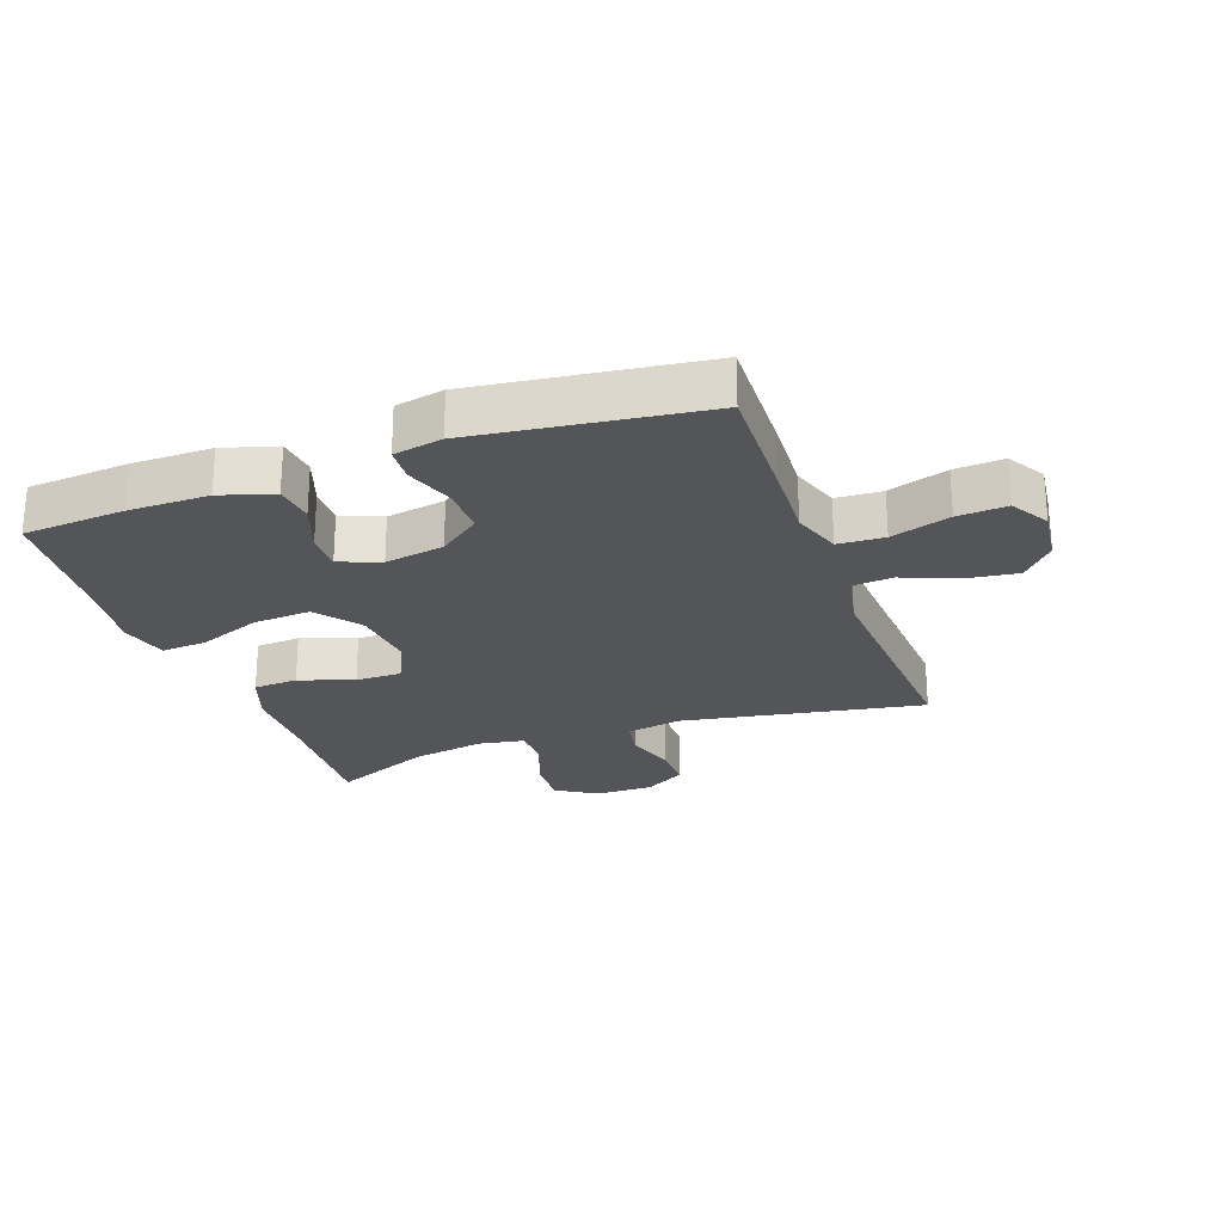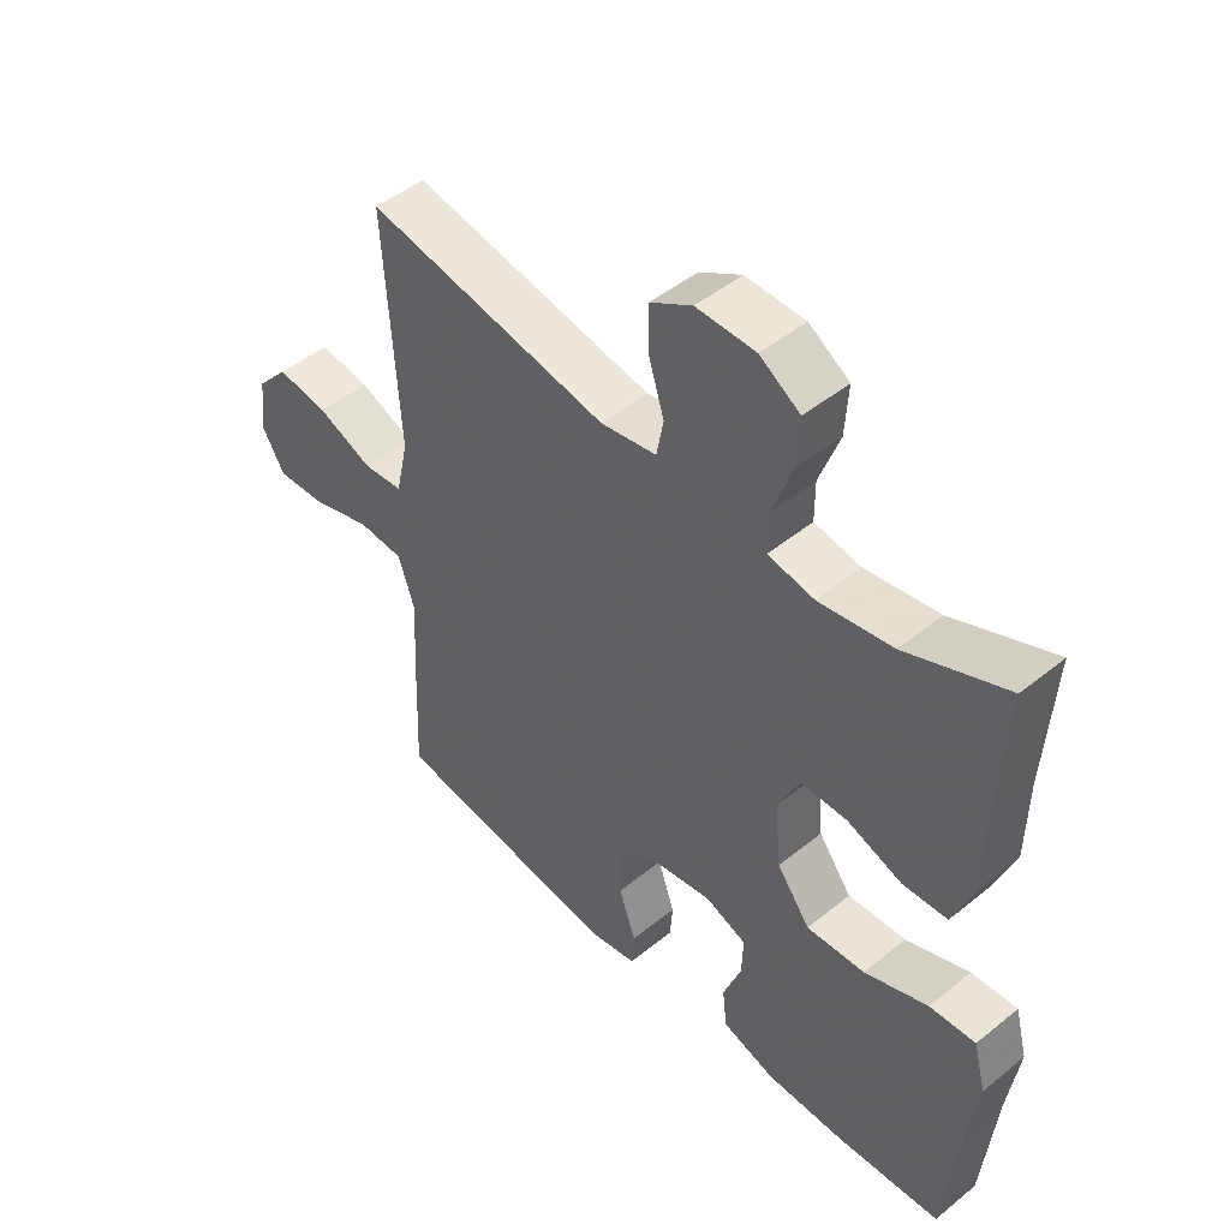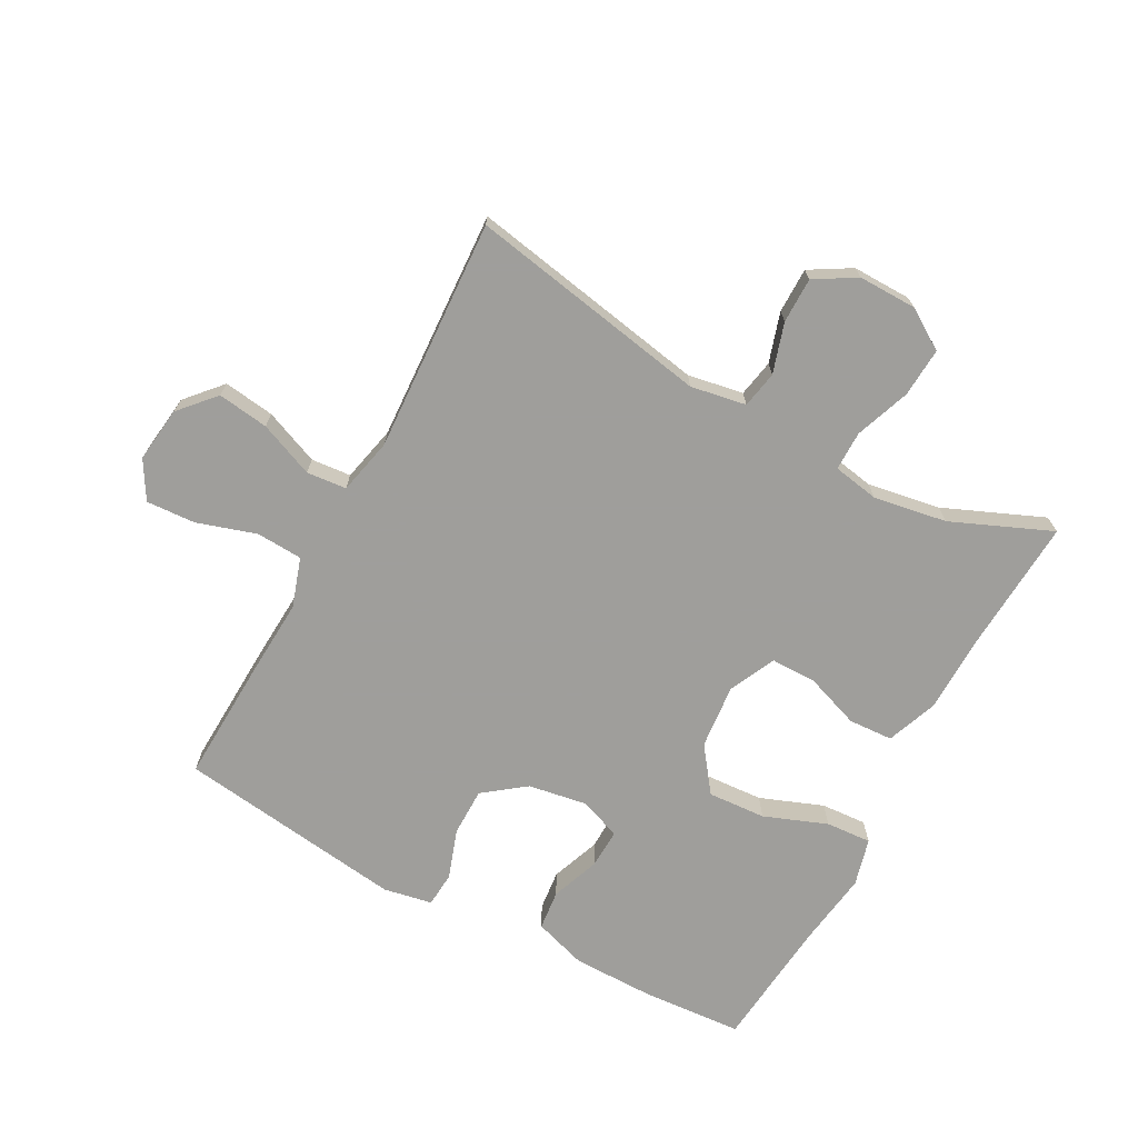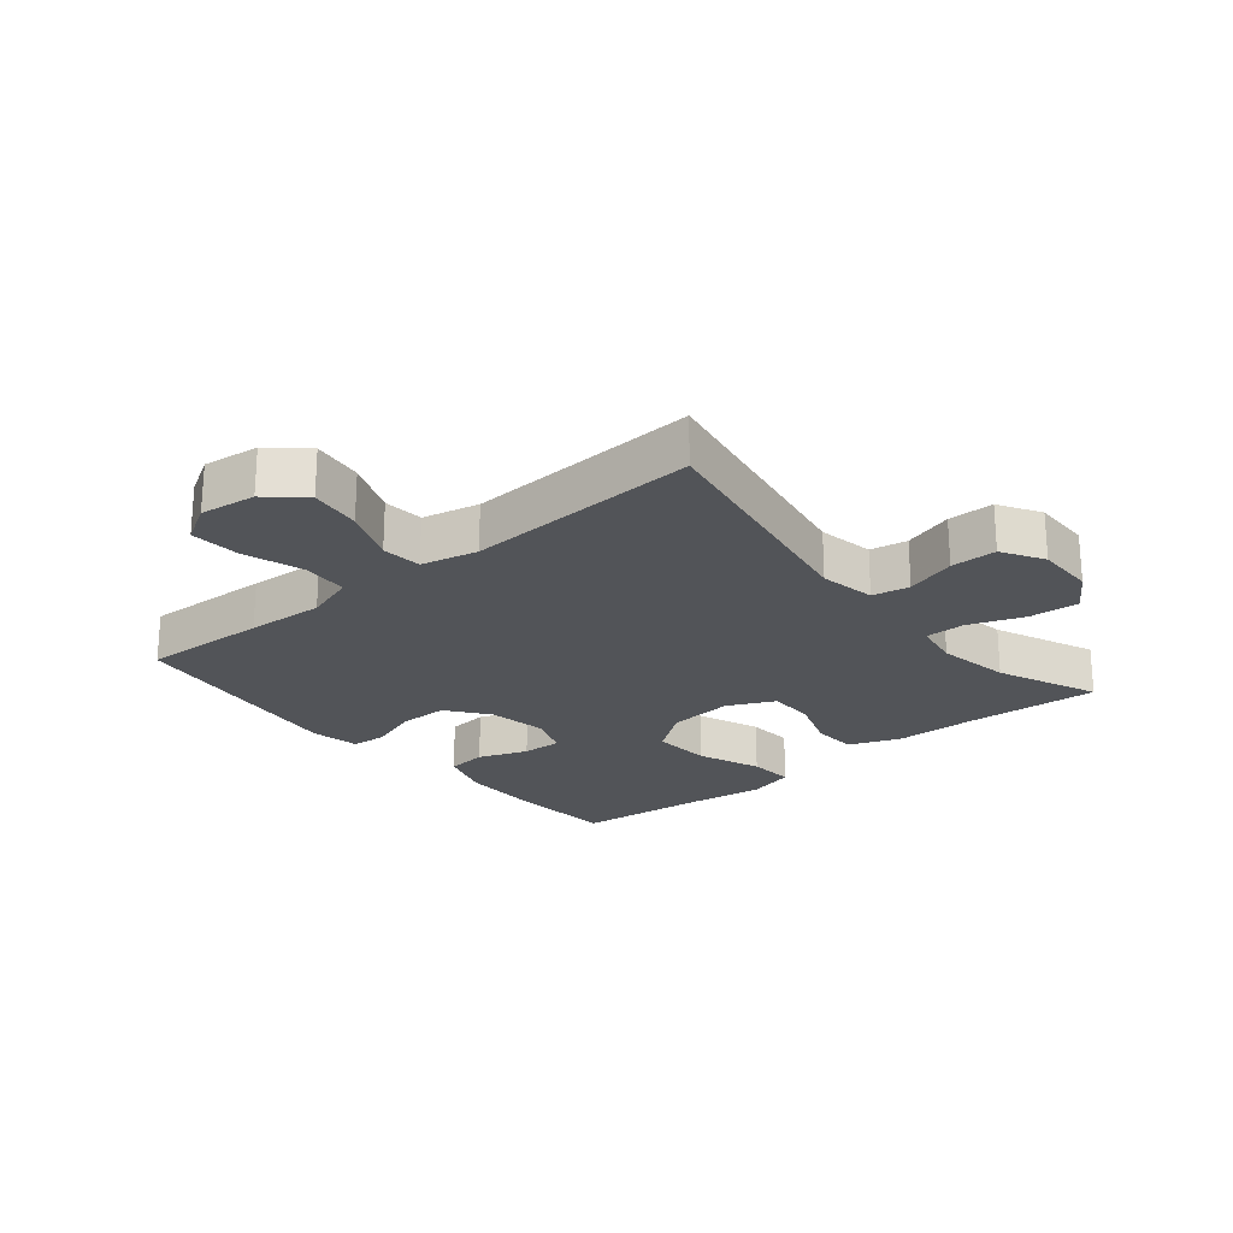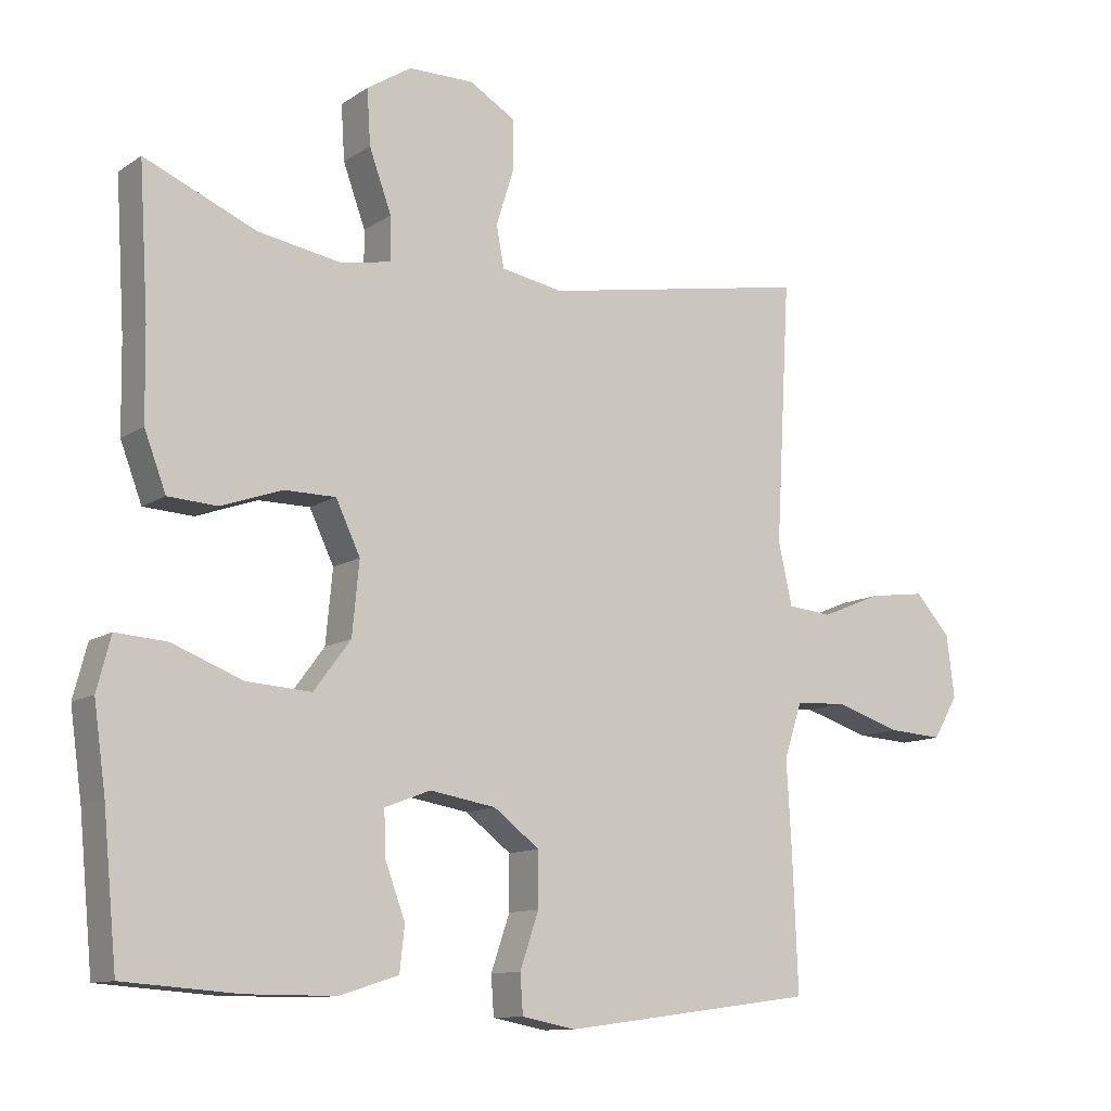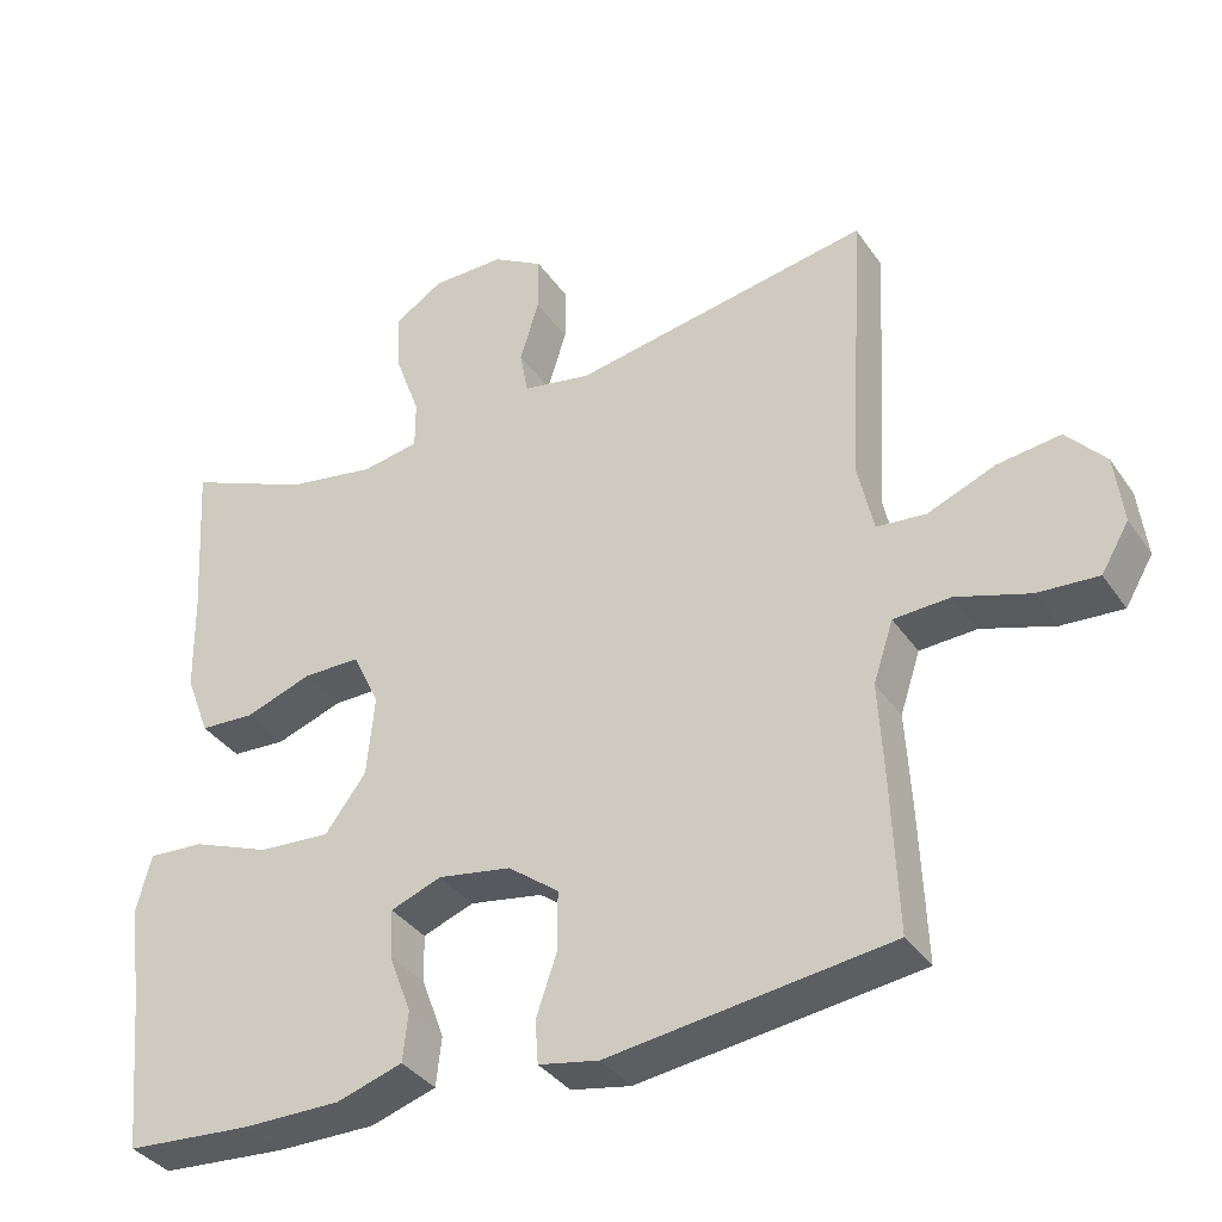
<metadata>
{"format":"obj","ext":"obj","renderer":"f3d","projection":"perspective","resolution":1024,"background":"white","views":[{"elev":-24.7,"azim":-160.0,"up":"+Y"},{"elev":47.9,"azim":47.7,"up":"+Z"},{"elev":-70.8,"azim":-28.5,"up":"+Y"},{"elev":-23.1,"azim":-50.3,"up":"+Y"},{"elev":-11.3,"azim":146.9,"up":"+Z"},{"elev":-36.0,"azim":-150.0,"up":"+Z"}]}
</metadata>
<code>
v 0.5 0.07 -0.5
v 0.336 0.07 -0.512
v 0.208 0.07 -0.512
v 0.123 0.07 -0.485
v 0.116 0.07 -0.421
v 0.145 0.07 -0.343
v 0.147 0.07 -0.28
v 0.081 0.07 -0.255
v -0.014 0.07 -0.271
v -0.08 0.07 -0.321
v -0.08 0.07 -0.398
v -0.053 0.07 -0.477
v -0.057 0.07 -0.533
v -0.135 0.07 -0.548
v -0.5 0.07 -0.5
v -0.492 0.07 -0.3
v -0.485 0.07 -0.177
v -0.511 0.07 -0.098
v -0.585 0.07 -0.094
v -0.68 0.07 -0.124
v -0.759 0.07 -0.129
v -0.795 0.07 -0.068
v -0.784 0.07 0.021
v -0.733 0.07 0.078
v -0.651 0.07 0.067
v -0.563 0.07 0.031
v -0.499 0.07 0.037
v -0.479 0.07 0.127
v -0.5 0.07 0.5
v -0.113 0.07 0.43
v -0.024 0.07 0.446
v -0.013 0.07 0.505
v -0.038 0.07 0.585
v -0.038 0.07 0.658
v 0.028 0.07 0.697
v 0.122 0.07 0.696
v 0.186 0.07 0.655
v 0.181 0.07 0.576
v 0.149 0.07 0.488
v 0.149 0.07 0.425
v 0.223 0.07 0.412
v 0.34 0.07 0.432
v 0.5 0.07 0.5
v 0.487 0.07 0.288
v 0.485 0.07 0.16
v 0.454 0.07 0.078
v 0.383 0.07 0.074
v 0.296 0.07 0.105
v 0.222 0.07 0.105
v 0.187 0.07 0.031
v 0.197 0.07 -0.073
v 0.25 0.07 -0.144
v 0.343 0.07 -0.138
v 0.444 0.07 -0.099
v 0.517 0.07 -0.094
v 0.537 0.07 -0.17
v 0.52 0.07 -0.292
v 0.5 0 -0.5
v 0.336 0 -0.512
v 0.208 0 -0.512
v 0.123 0 -0.485
v 0.116 0 -0.421
v 0.145 0 -0.343
v 0.147 0 -0.28
v 0.081 0 -0.255
v -0.014 0 -0.271
v -0.08 0 -0.321
v -0.08 0 -0.398
v -0.053 0 -0.477
v -0.057 0 -0.533
v -0.135 0 -0.548
v -0.5 0 -0.5
v -0.492 0 -0.3
v -0.485 0 -0.177
v -0.511 0 -0.098
v -0.585 0 -0.094
v -0.68 0 -0.124
v -0.759 0 -0.129
v -0.795 0 -0.068
v -0.784 0 0.021
v -0.733 0 0.078
v -0.651 0 0.067
v -0.563 0 0.031
v -0.499 0 0.037
v -0.479 0 0.127
v -0.5 0 0.5
v -0.113 0 0.43
v -0.024 0 0.446
v -0.013 0 0.505
v -0.038 0 0.585
v -0.038 0 0.658
v 0.028 0 0.697
v 0.122 0 0.696
v 0.186 0 0.655
v 0.181 0 0.576
v 0.149 0 0.488
v 0.149 0 0.425
v 0.223 0 0.412
v 0.34 0 0.432
v 0.5 0 0.5
v 0.487 0 0.288
v 0.485 0 0.16
v 0.454 0 0.078
v 0.383 0 0.074
v 0.296 0 0.105
v 0.222 0 0.105
v 0.187 0 0.031
v 0.197 0 -0.073
v 0.25 0 -0.144
v 0.343 0 -0.138
v 0.444 0 -0.099
v 0.517 0 -0.094
v 0.537 0 -0.17
v 0.52 0 -0.292
f 55 56 57
f 54 55 57
f 53 54 57
f 4 5 6
f 3 4 6
f 2 3 6
f 1 2 6
f 57 1 6
f 53 57 6
f 52 53 6
f 51 52 6 7
f 50 51 7 8
f 46 47 48
f 45 46 48
f 44 45 48
f 44 48 49
f 43 44 49
f 42 43 49
f 41 42 49 50
f 37 38 39
f 36 37 39
f 35 36 39
f 34 35 39
f 33 34 39
f 32 33 39
f 31 32 39 40
f 50 8 9
f 41 50 9
f 40 41 9
f 31 40 9
f 30 31 9
f 24 25 26
f 23 24 26
f 22 23 26
f 21 22 26
f 20 21 26
f 19 20 26
f 18 19 26 27
f 17 18 27 28
f 15 16 17
f 14 15 17
f 13 14 17
f 12 13 17
f 11 12 17
f 10 11 17 28
f 28 29 30
f 10 28 30
f 9 10 30
f 114 113 112
f 114 112 111
f 114 111 110
f 63 62 61
f 63 61 60
f 63 60 59
f 63 59 58
f 63 58 114
f 63 114 110
f 63 110 109
f 64 63 109 108
f 65 64 108 107
f 105 104 103
f 105 103 102
f 105 102 101
f 106 105 101
f 106 101 100
f 106 100 99
f 107 106 99 98
f 96 95 94
f 96 94 93
f 96 93 92
f 96 92 91
f 96 91 90
f 96 90 89
f 97 96 89 88
f 66 65 107
f 66 107 98
f 66 98 97
f 66 97 88
f 66 88 87
f 83 82 81
f 83 81 80
f 83 80 79
f 83 79 78
f 83 78 77
f 83 77 76
f 84 83 76 75
f 85 84 75 74
f 74 73 72
f 74 72 71
f 74 71 70
f 74 70 69
f 74 69 68
f 85 74 68 67
f 87 86 85
f 87 85 67
f 87 67 66
f 1 58 59 2
f 2 59 60 3
f 3 60 61 4
f 4 61 62 5
f 5 62 63 6
f 6 63 64 7
f 7 64 65 8
f 8 65 66 9
f 9 66 67 10
f 10 67 68 11
f 11 68 69 12
f 12 69 70 13
f 13 70 71 14
f 14 71 72 15
f 15 72 73 16
f 16 73 74 17
f 17 74 75 18
f 18 75 76 19
f 19 76 77 20
f 20 77 78 21
f 21 78 79 22
f 22 79 80 23
f 23 80 81 24
f 24 81 82 25
f 25 82 83 26
f 26 83 84 27
f 27 84 85 28
f 28 85 86 29
f 29 86 87 30
f 30 87 88 31
f 31 88 89 32
f 32 89 90 33
f 33 90 91 34
f 34 91 92 35
f 35 92 93 36
f 36 93 94 37
f 37 94 95 38
f 38 95 96 39
f 39 96 97 40
f 40 97 98 41
f 41 98 99 42
f 42 99 100 43
f 43 100 101 44
f 44 101 102 45
f 45 102 103 46
f 46 103 104 47
f 47 104 105 48
f 48 105 106 49
f 49 106 107 50
f 50 107 108 51
f 51 108 109 52
f 52 109 110 53
f 53 110 111 54
f 54 111 112 55
f 55 112 113 56
f 56 113 114 57
f 57 114 58 1

</code>
